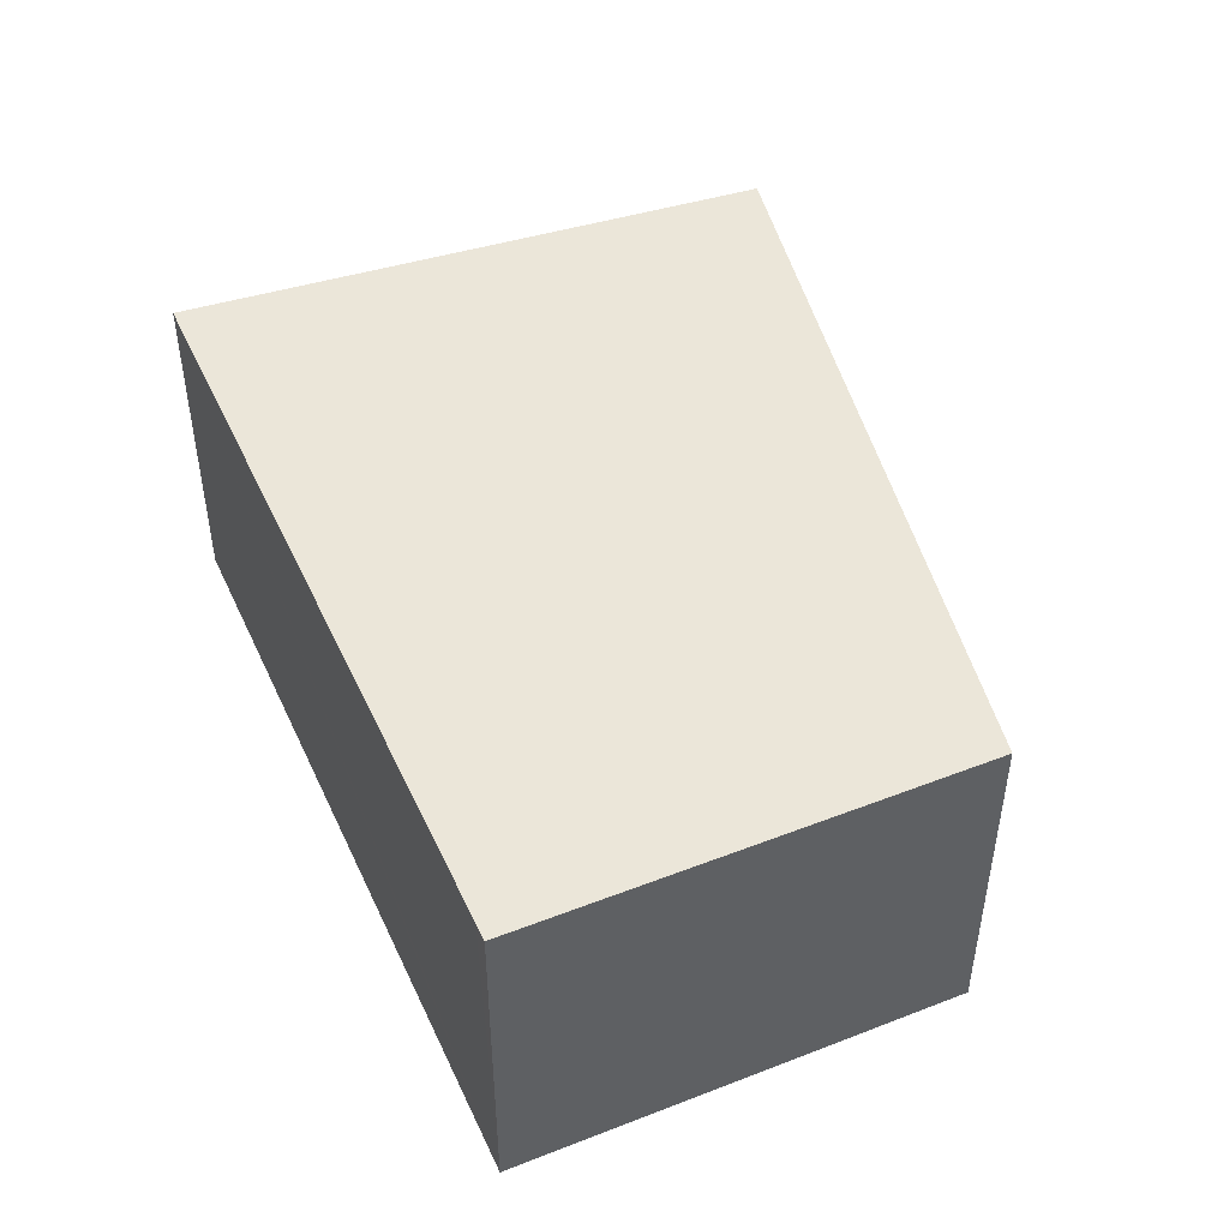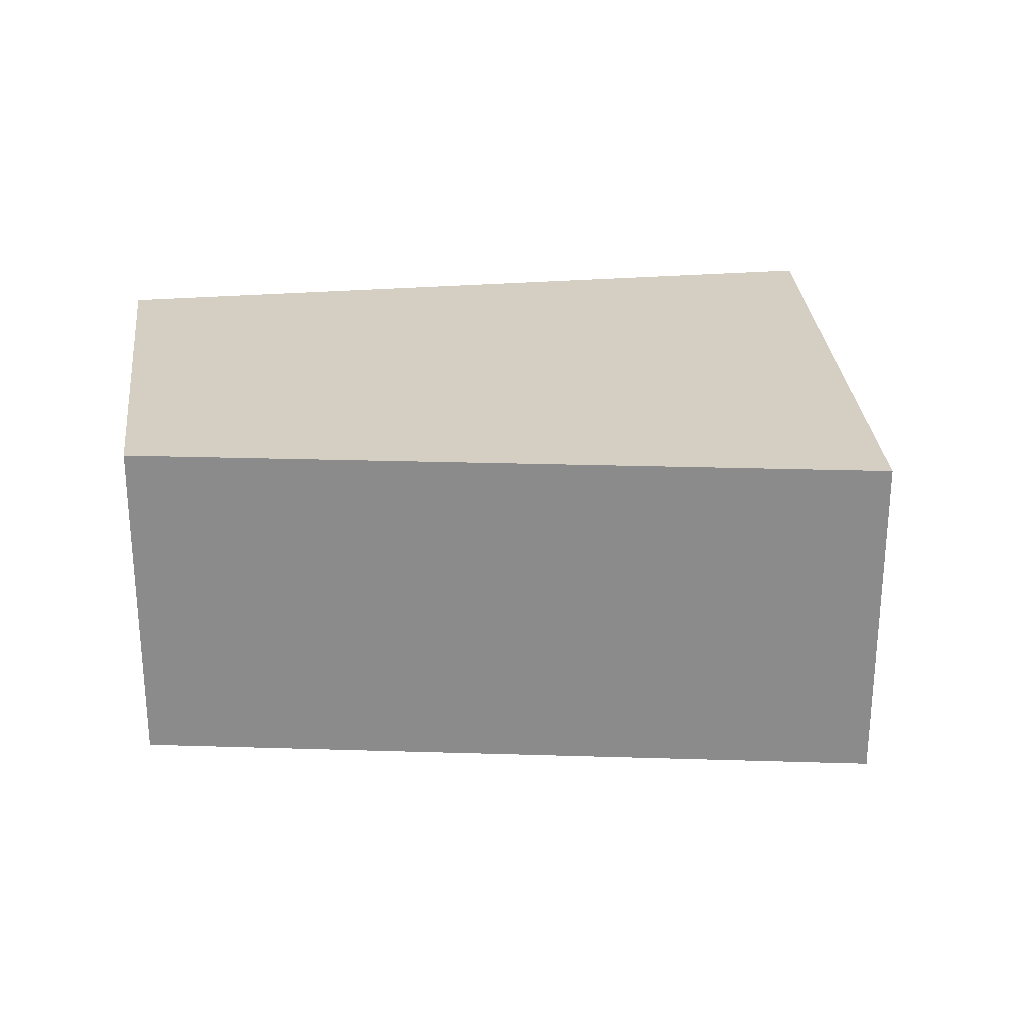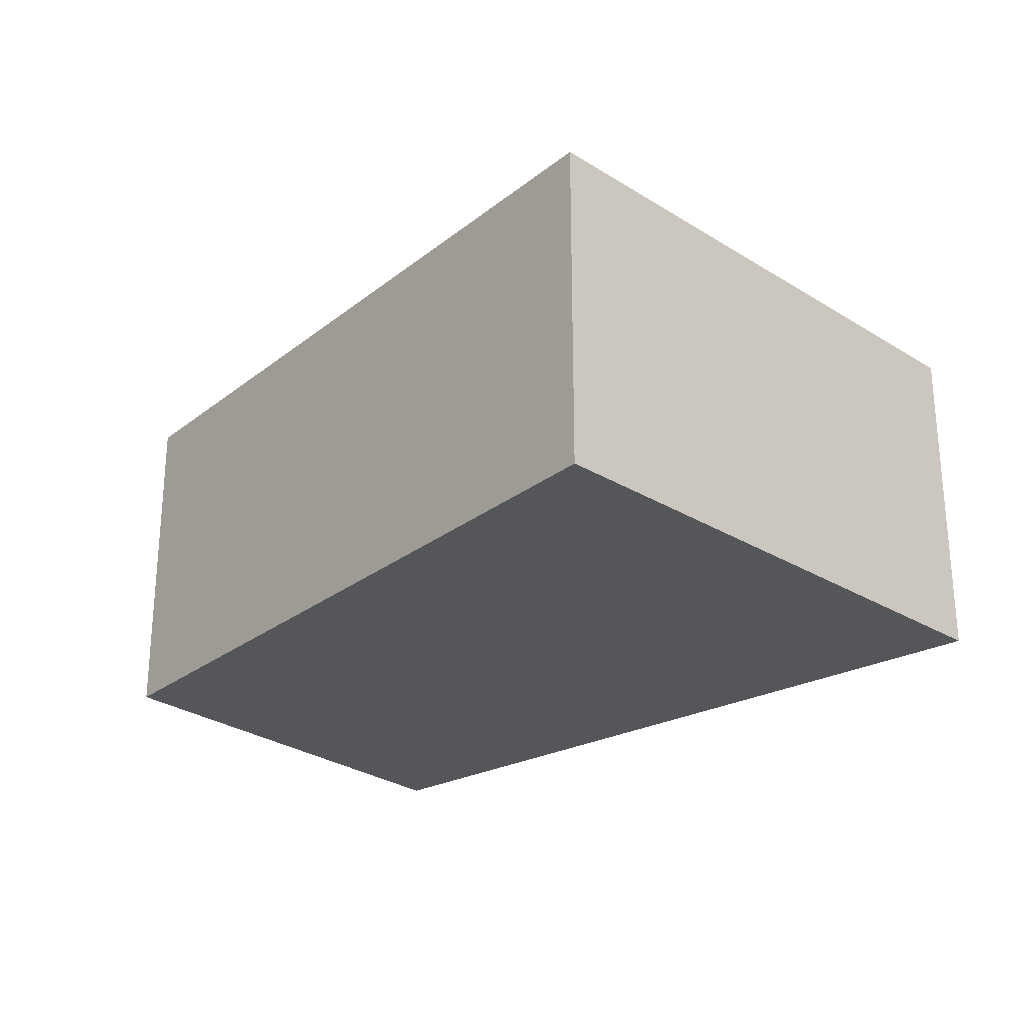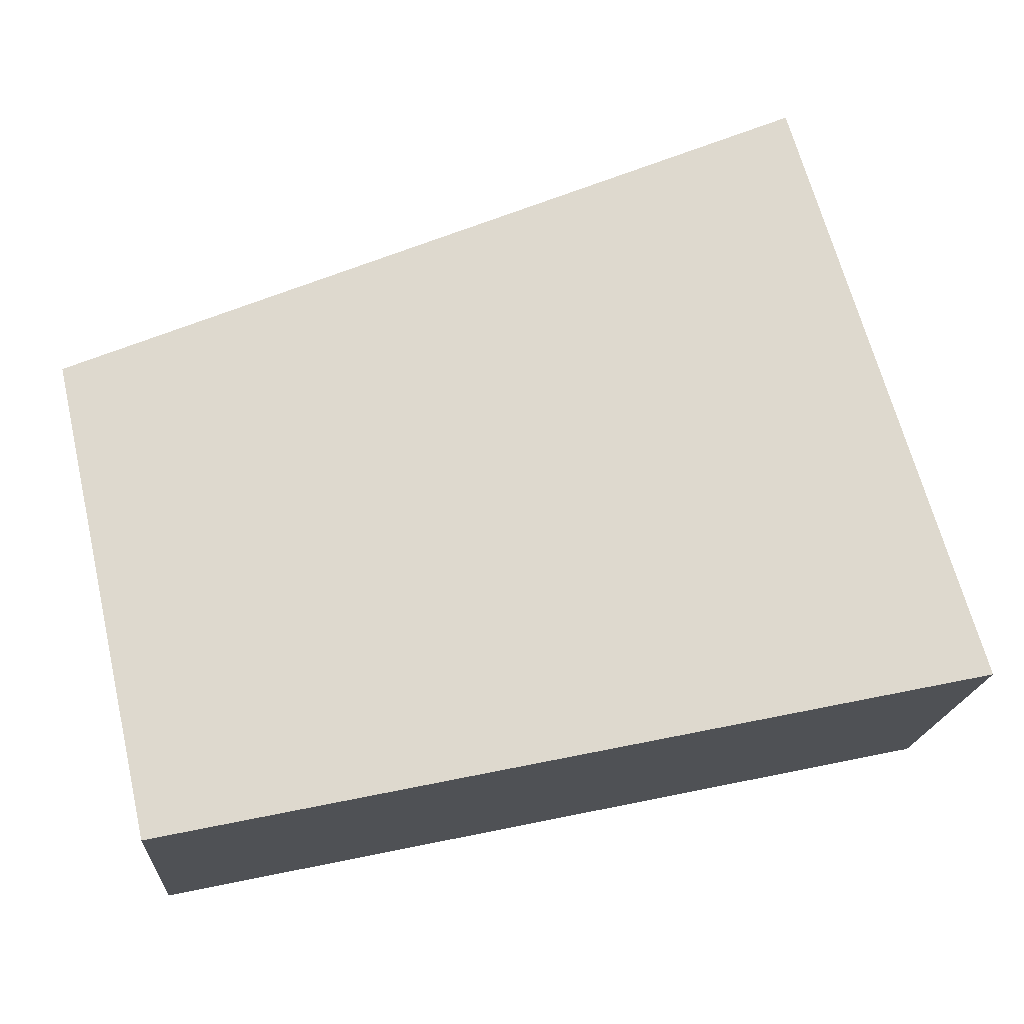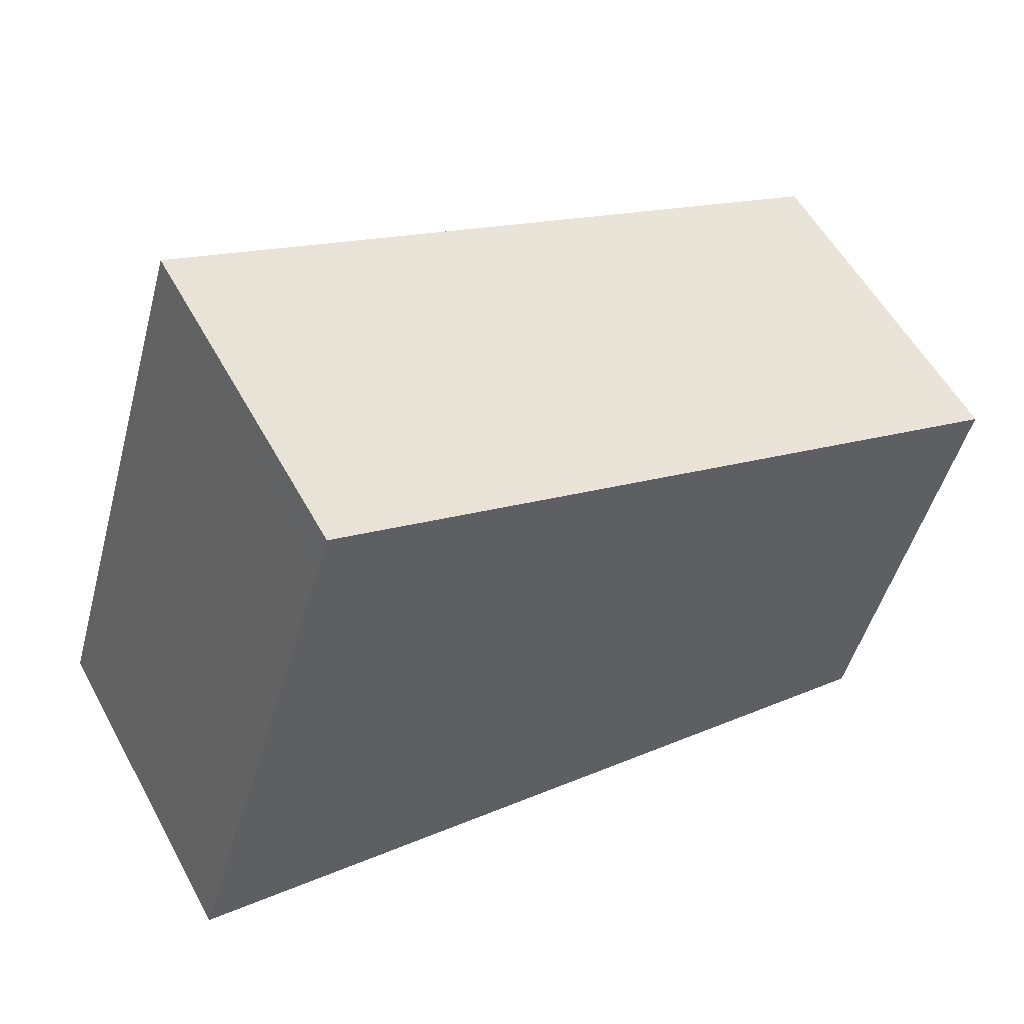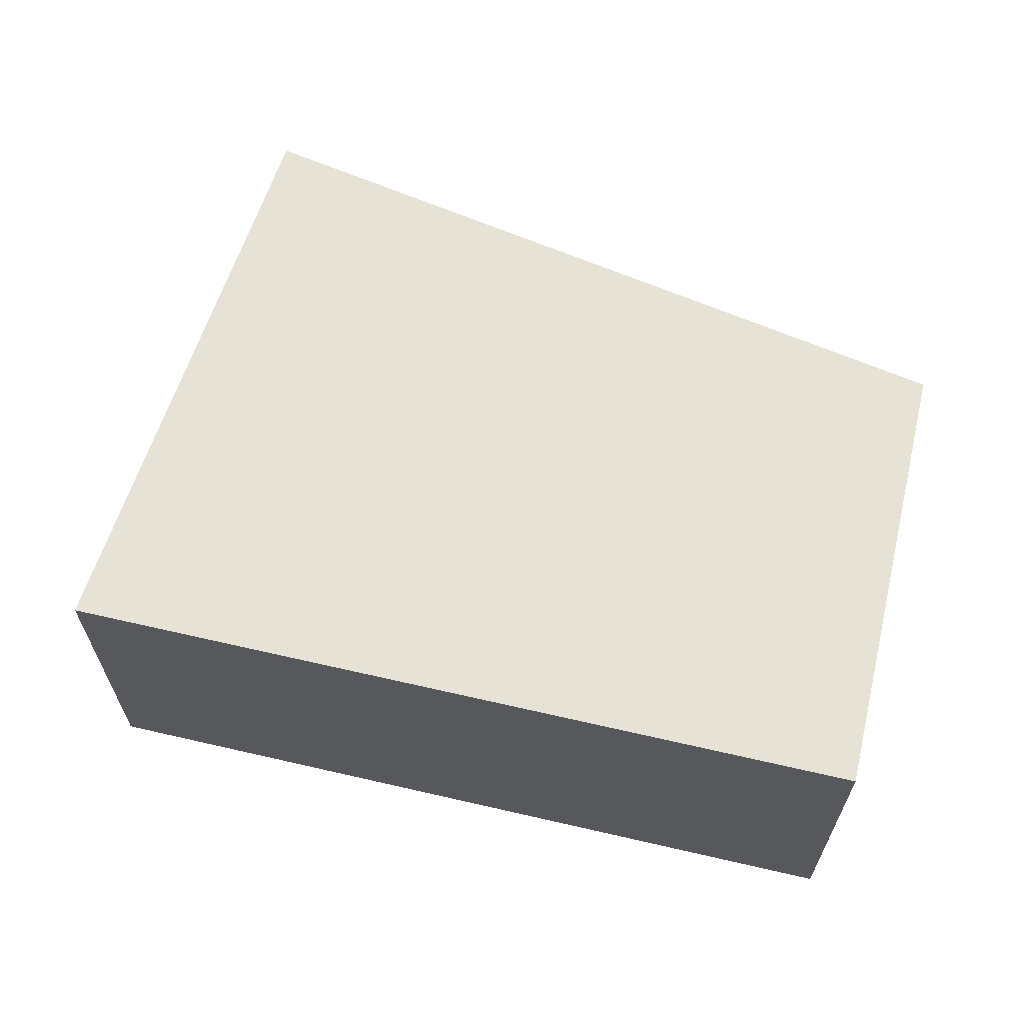
<metadata>
{"format":"obj","ext":"obj","renderer":"f3d","projection":"perspective","resolution":1024,"background":"white","views":[{"elev":47.1,"azim":-125.9,"up":"+Y"},{"elev":25.8,"azim":-19.7,"up":"+Y"},{"elev":-25.8,"azim":28.5,"up":"+Y"},{"elev":-17.8,"azim":-4.1,"up":"+Z"},{"elev":56.2,"azim":151.5,"up":"+Z"},{"elev":63.8,"azim":-178.8,"up":"+Y"}]}
</metadata>
<code>
v  0.369 2.499 -1.713
v  0.843 2.499 -3.267
v  0.71 2.499 -3.295
v  6.475 2.499 -2.075
v  0 2.499 1.53e-16
v  3.772 2.499 1.562
v  5.268 2.499 1.879
v  5.186 2.499 2.148
v  0.71 2.018e-16 -3.295
v  0 0 0
v  0.369 1.049e-16 -1.713
v  3.772 -9.564e-17 1.562
v  5.186 -1.315e-16 2.148
v  6.475 1.271e-16 -2.075
v  5.268 -1.151e-16 1.879
v  0.843 2e-16 -3.267
g defaultobject
f 1 2 3
f 2 1 4
f 4 1 5
f 4 5 6
f 4 6 7
f 7 6 8
f 9 1 3
f 1 9 5
f 5 9 10
f 10 9 11
f 10 6 5
f 6 10 12
f 6 12 8
f 8 12 13
f 13 7 8
f 7 13 4
f 4 13 14
f 14 13 15
f 2 9 3
f 9 2 4
f 9 4 16
f 16 4 14
f 12 15 13
f 15 12 14
f 14 12 10
f 14 10 16
f 16 10 11
f 16 11 9

</code>
